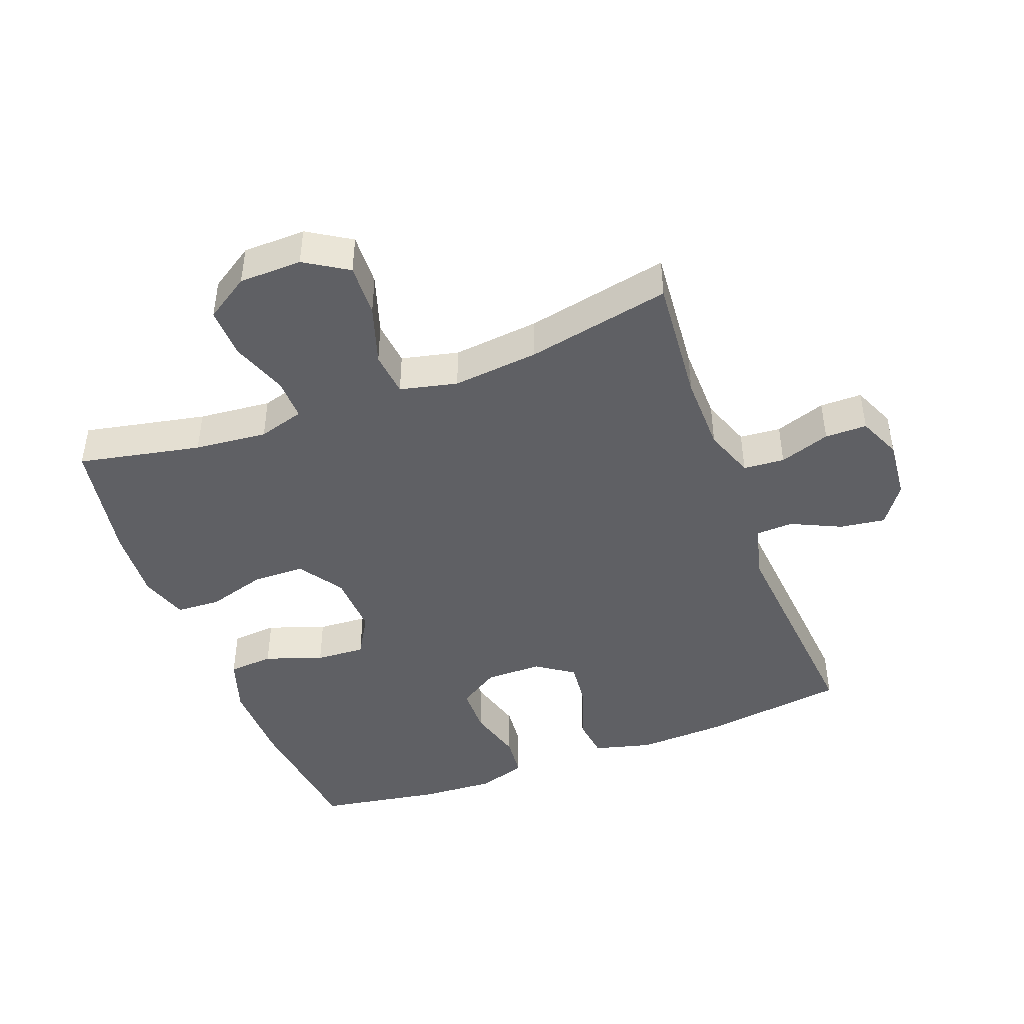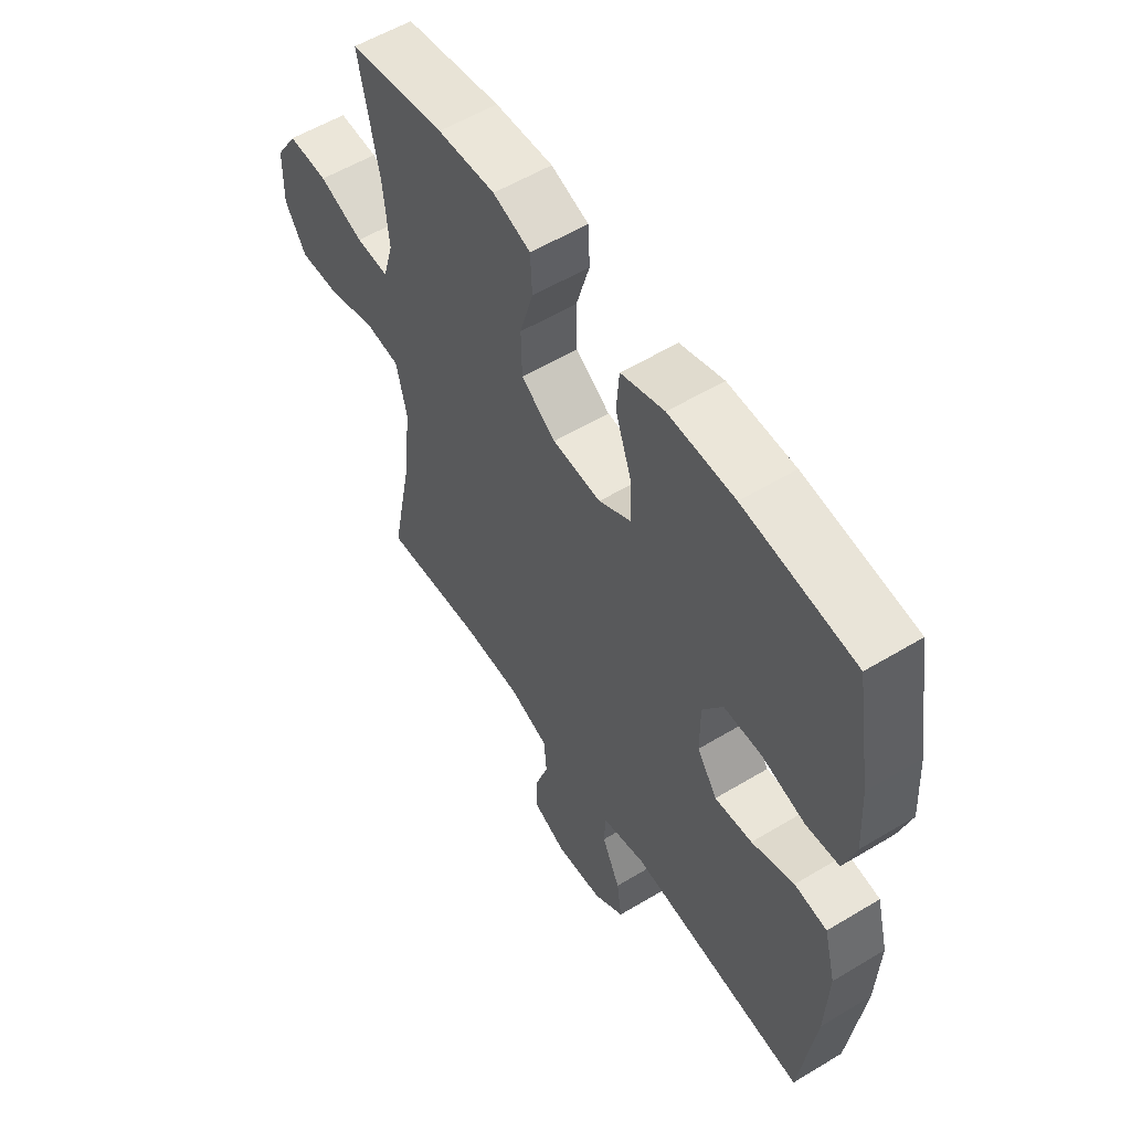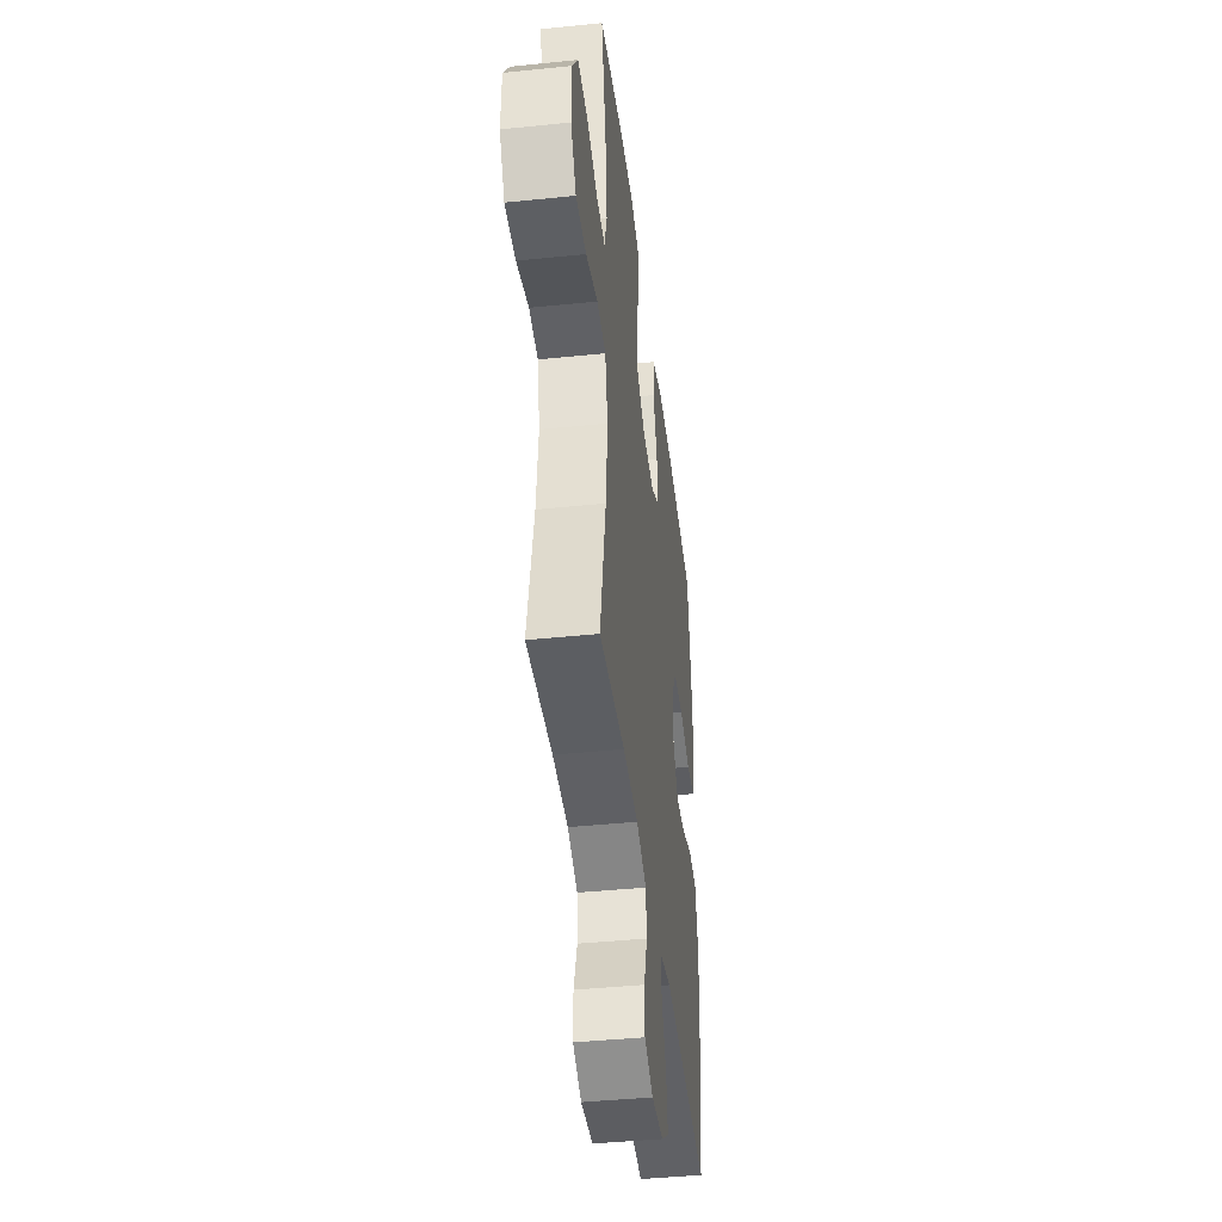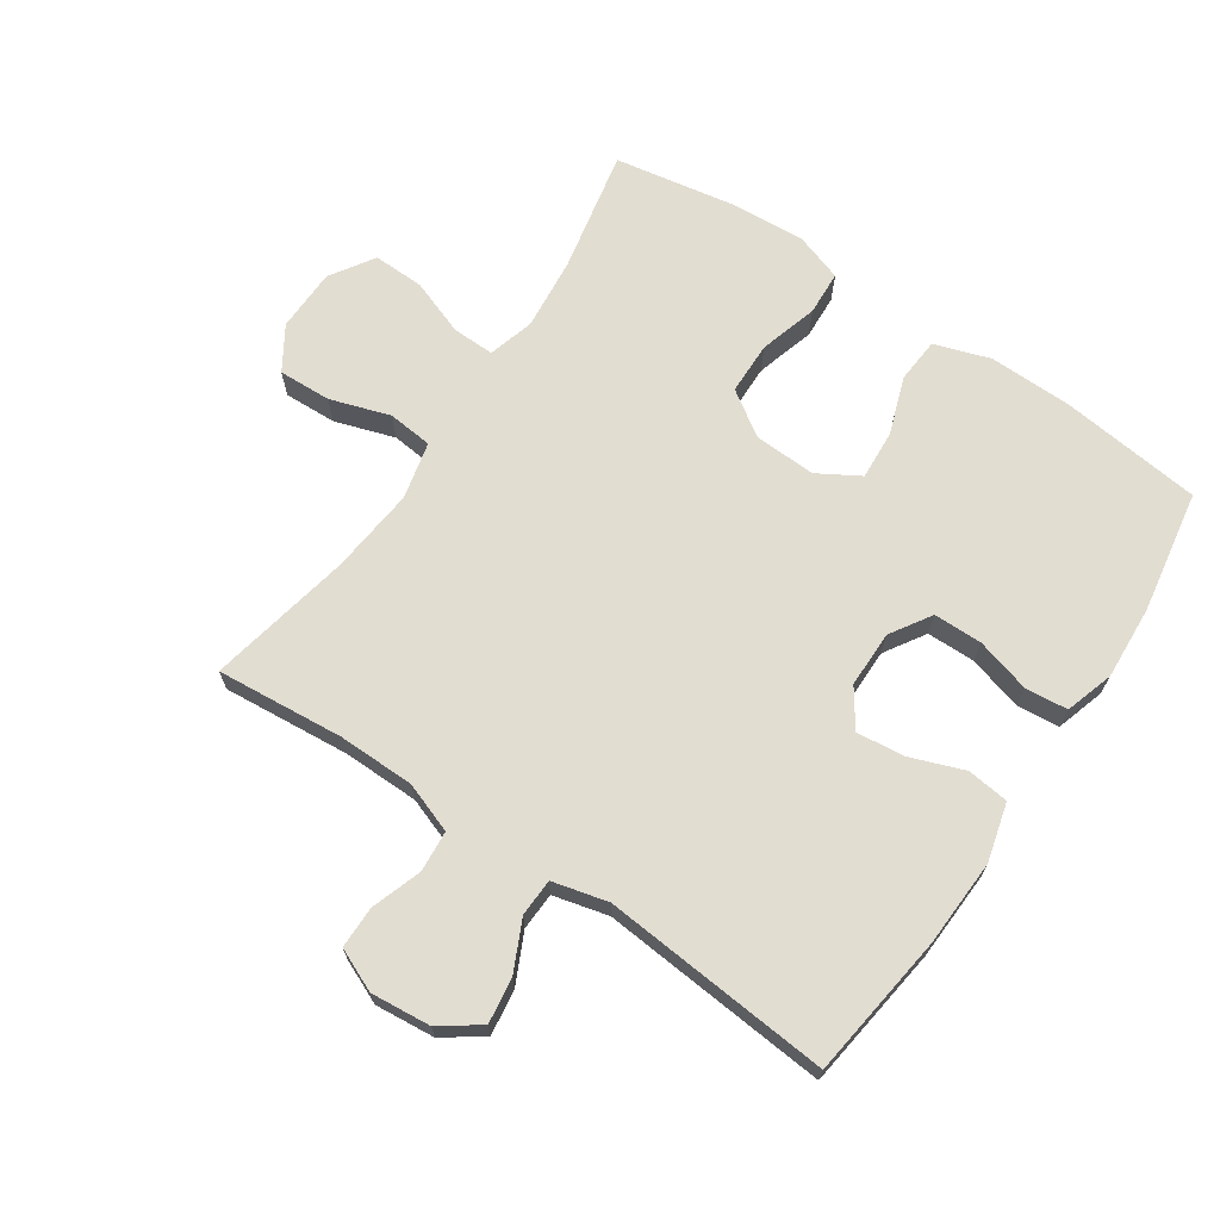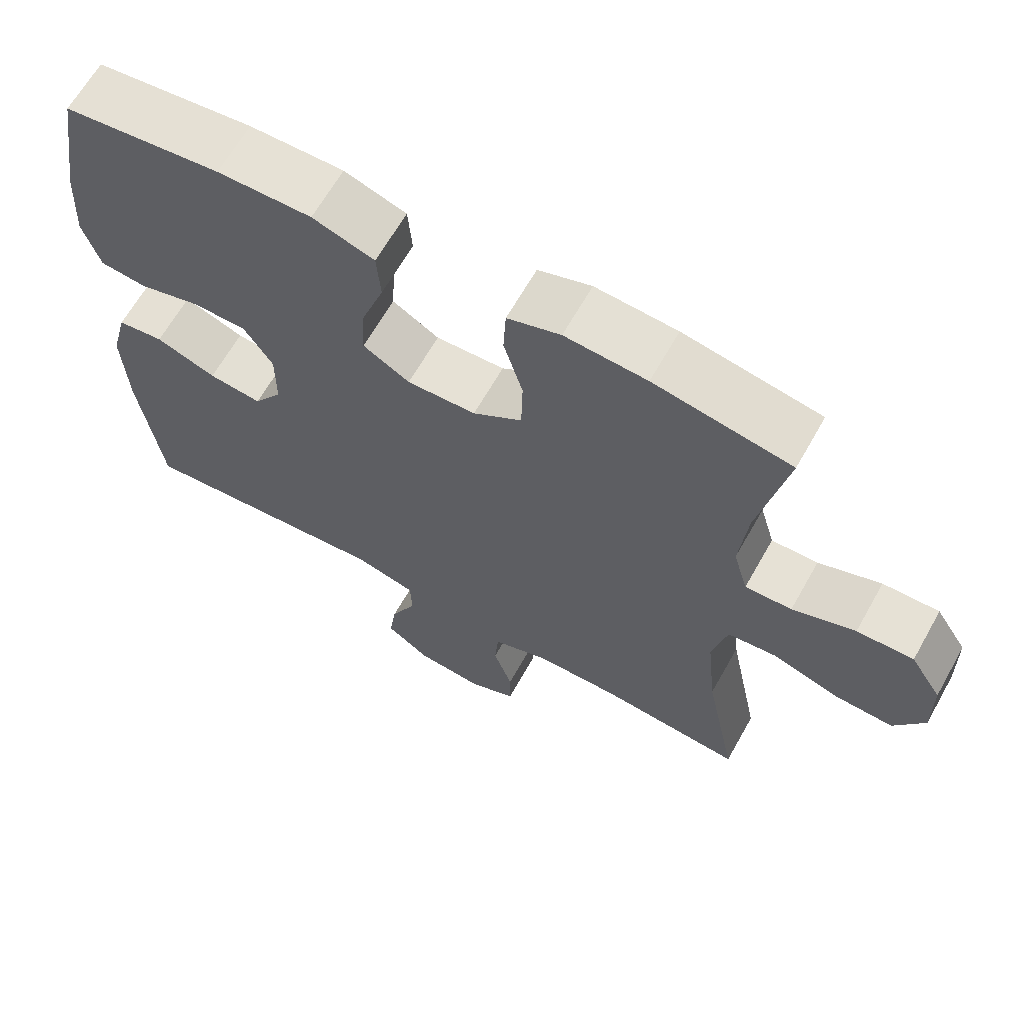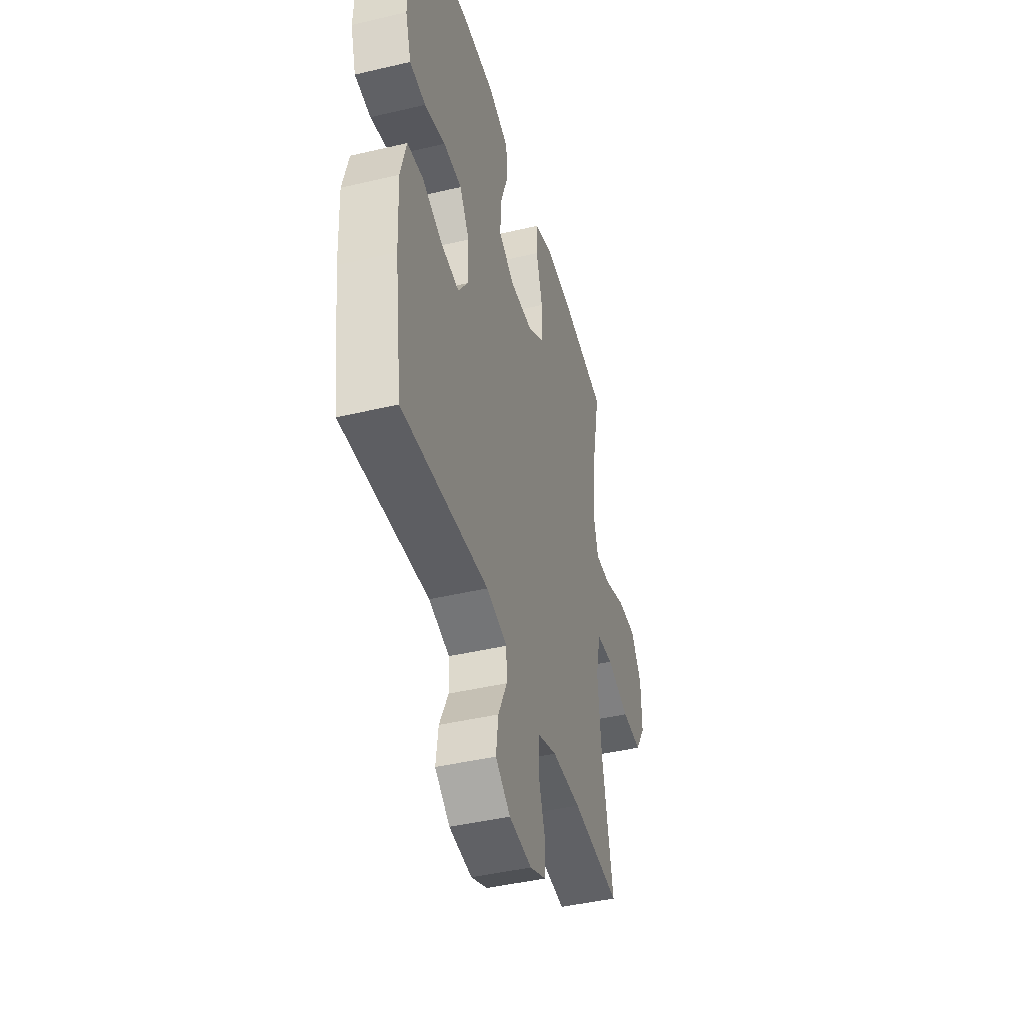
<metadata>
{"format":"obj","ext":"obj","renderer":"f3d","projection":"perspective","resolution":1024,"background":"white","views":[{"elev":-44.8,"azim":110.7,"up":"+Y"},{"elev":56.1,"azim":-122.3,"up":"+Z"},{"elev":-42.6,"azim":97.0,"up":"+Z"},{"elev":68.6,"azim":-146.0,"up":"+Y"},{"elev":65.0,"azim":29.4,"up":"+Z"},{"elev":-43.4,"azim":-74.4,"up":"+Z"}]}
</metadata>
<code>
o path4472
v 0.282 0.0375 0.5647
v 0.1669 0.0375 0.5718
v 0.09213 0.0375 0.5469
v 0.08861 0.0375 0.4774
v 0.1155 0.0375 0.3859
v 0.1138 0.0375 0.3038
v 0.04459 0.0375 0.2574
v -0.05252 0.0375 0.253
v -0.1181 0.0375 0.2917
v -0.1133 0.0375 0.3691
v -0.08162 0.0375 0.459
v -0.08712 0.0375 0.53
v -0.1739 0.0375 0.5588
v -0.3063 0.0375 0.5567
v -0.5272 0.0375 0.5308
v -0.5596 0.0375 0.3386
v -0.5665 0.0375 0.2231
v -0.5428 0.0375 0.1467
v -0.4767 0.0375 0.1401
v -0.3902 0.0375 0.1645
v -0.3141 0.0375 0.1636
v -0.2738 0.0375 0.1001
v -0.274 0.0375 0.01107
v -0.3143 0.0375 -0.04746
v -0.3893 0.0375 -0.03938
v -0.4742 0.0375 -0.007885
v -0.5394 0.0375 -0.01602
v -0.5633 0.0375 -0.1069
v -0.5575 0.0375 -0.2436
v -0.5272 0.0375 -0.4709
v -0.168 0.0375 -0.4396
v -0.08131 0.0375 -0.4613
v -0.07893 0.0375 -0.52
v -0.1156 0.0375 -0.5977
v -0.1257 0.0375 -0.6692
v -0.06432 0.0375 -0.7131
v 0.02976 0.0375 -0.7222
v 0.09685 0.0375 -0.6929
v 0.09718 0.0375 -0.627
v 0.07032 0.0375 -0.5477
v 0.0757 0.0375 -0.4833
v 0.1544 0.0375 -0.4547
v 0.2745 0.0375 -0.4531
v 0.4747 0.0375 -0.4709
v 0.4293 0.0375 -0.245
v 0.4154 0.0375 -0.1093
v 0.4362 0.0375 -0.01972
v 0.5063 0.0375 -0.0125
v 0.6002 0.0375 -0.04304
v 0.6829 0.0375 -0.04642
v 0.7252 0.0375 0.02126
v 0.7232 0.0375 0.12
v 0.6788 0.0375 0.1886
v 0.5992 0.0375 0.1865
v 0.5109 0.0375 0.1543
v 0.4451 0.0375 0.1529
v 0.4243 0.0375 0.2247
v 0.4354 0.0375 0.3386
v 0.4747 0.0375 0.5308
v 0.282 -0.0375 0.5647
v 0.1669 -0.0375 0.5718
v 0.09213 -0.0375 0.5469
v 0.08861 -0.0375 0.4774
v 0.1155 -0.0375 0.3859
v 0.1138 -0.0375 0.3038
v 0.04459 -0.0375 0.2574
v -0.05252 -0.0375 0.253
v -0.1181 -0.0375 0.2917
v -0.1133 -0.0375 0.3691
v -0.08162 -0.0375 0.459
v -0.08712 -0.0375 0.53
v -0.1739 -0.0375 0.5588
v -0.3063 -0.0375 0.5567
v -0.5272 -0.0375 0.5308
v -0.5596 -0.0375 0.3386
v -0.5665 -0.0375 0.2231
v -0.5428 -0.0375 0.1467
v -0.4767 -0.0375 0.1401
v -0.3902 -0.0375 0.1645
v -0.3141 -0.0375 0.1636
v -0.2738 -0.0375 0.1001
v -0.274 -0.0375 0.01107
v -0.3143 -0.0375 -0.04746
v -0.3893 -0.0375 -0.03938
v -0.4742 -0.0375 -0.007885
v -0.5394 -0.0375 -0.01602
v -0.5633 -0.0375 -0.1069
v -0.5575 -0.0375 -0.2436
v -0.5272 -0.0375 -0.4709
v -0.168 -0.0375 -0.4396
v -0.08131 -0.0375 -0.4613
v -0.07893 -0.0375 -0.52
v -0.1156 -0.0375 -0.5977
v -0.1257 -0.0375 -0.6692
v -0.06432 -0.0375 -0.7131
v 0.02976 -0.0375 -0.7222
v 0.09685 -0.0375 -0.6929
v 0.09718 -0.0375 -0.627
v 0.07032 -0.0375 -0.5477
v 0.0757 -0.0375 -0.4833
v 0.1544 -0.0375 -0.4547
v 0.2745 -0.0375 -0.4531
v 0.4747 -0.0375 -0.4709
v 0.4293 -0.0375 -0.245
v 0.4154 -0.0375 -0.1093
v 0.4362 -0.0375 -0.01972
v 0.5063 -0.0375 -0.0125
v 0.6002 -0.0375 -0.04304
v 0.6829 -0.0375 -0.04642
v 0.7252 -0.0375 0.02126
v 0.7232 -0.0375 0.12
v 0.6788 -0.0375 0.1886
v 0.5992 -0.0375 0.1865
v 0.5109 -0.0375 0.1543
v 0.4451 -0.0375 0.1529
v 0.4243 -0.0375 0.2247
v 0.4354 -0.0375 0.3386
v 0.4747 -0.0375 0.5308
v 0.282 0.0375 0.5647
v 0.1669 0.0375 0.5718
v 0.09213 0.0375 0.5469
v 0.09213 0.0375 0.5469
v -0.08712 0.0375 0.53
v -0.08712 0.0375 0.53
v -0.1739 0.0375 0.5588
v -0.3063 0.0375 0.5567
v 0.08861 0.0375 0.4774
v 0.4747 0.0375 0.5308
v 0.4747 0.0375 0.5308
v -0.5272 0.0375 0.5308
v -0.5272 0.0375 0.5308
v -0.08162 0.0375 0.459
v 0.1155 0.0375 0.3859
v -0.1133 0.0375 0.3691
v -0.5596 0.0375 0.3386
v 0.4354 0.0375 0.3386
v 0.1138 0.0375 0.3038
v -0.1181 0.0375 0.2917
v -0.1181 0.0375 0.2917
v 0.4243 0.0375 0.2247
v -0.5665 0.0375 0.2231
v 0.04459 0.0375 0.2574
v -0.05252 0.0375 0.253
v 0.4451 0.0375 0.1529
v 0.4451 0.0375 0.1529
v -0.3902 0.0375 0.1645
v -0.3141 0.0375 0.1636
v -0.5428 0.0375 0.1467
v -0.5428 0.0375 0.1467
v 0.7232 0.0375 0.12
v 0.6788 0.0375 0.1886
v 0.5992 0.0375 0.1865
v 0.5109 0.0375 0.1543
v -0.4767 0.0375 0.1401
v -0.2738 0.0375 0.1001
v 0.7252 0.0375 0.02126
v -0.274 0.0375 0.01107
v 0.6829 0.0375 -0.04642
v 0.6829 0.0375 -0.04642
v -0.3143 0.0375 -0.04746
v -0.3143 0.0375 -0.04746
v -0.3893 0.0375 -0.03938
v -0.4742 0.0375 -0.007885
v -0.5394 0.0375 -0.01602
v -0.5394 0.0375 -0.01602
v 0.6002 0.0375 -0.04304
v 0.5063 0.0375 -0.0125
v 0.4362 0.0375 -0.01972
v 0.4362 0.0375 -0.01972
v -0.5633 0.0375 -0.1069
v 0.4154 0.0375 -0.1093
v -0.5575 0.0375 -0.2436
v 0.4293 0.0375 -0.245
v 0.4747 0.0375 -0.4709
v 0.4747 0.0375 -0.4709
v 0.2745 0.0375 -0.4531
v 0.1544 0.0375 -0.4547
v -0.168 0.0375 -0.4396
v -0.08131 0.0375 -0.4613
v -0.08131 0.0375 -0.4613
v -0.5272 0.0375 -0.4709
v -0.5272 0.0375 -0.4709
v 0.0757 0.0375 -0.4833
v 0.0757 0.0375 -0.4833
v -0.07893 0.0375 -0.52
v 0.07032 0.0375 -0.5477
v -0.1156 0.0375 -0.5977
v 0.09718 0.0375 -0.627
v -0.1257 0.0375 -0.6692
v -0.1257 0.0375 -0.6692
v 0.09685 0.0375 -0.6929
v 0.09685 0.0375 -0.6929
v -0.06432 0.0375 -0.7131
v 0.02976 0.0375 -0.7222
v 0.282 -0.0375 0.5647
v 0.1669 -0.0375 0.5718
v 0.09213 -0.0375 0.5469
v 0.09213 -0.0375 0.5469
v -0.08712 -0.0375 0.53
v -0.08712 -0.0375 0.53
v -0.1739 -0.0375 0.5588
v -0.3063 -0.0375 0.5567
v 0.08861 -0.0375 0.4774
v 0.4747 -0.0375 0.5308
v 0.4747 -0.0375 0.5308
v -0.5272 -0.0375 0.5308
v -0.5272 -0.0375 0.5308
v -0.08162 -0.0375 0.459
v 0.1155 -0.0375 0.3859
v -0.1133 -0.0375 0.3691
v -0.5596 -0.0375 0.3386
v 0.4354 -0.0375 0.3386
v 0.1138 -0.0375 0.3038
v -0.1181 -0.0375 0.2917
v -0.1181 -0.0375 0.2917
v 0.4243 -0.0375 0.2247
v -0.5665 -0.0375 0.2231
v 0.04459 -0.0375 0.2574
v -0.05252 -0.0375 0.253
v 0.4451 -0.0375 0.1529
v 0.4451 -0.0375 0.1529
v -0.3902 -0.0375 0.1645
v -0.3141 -0.0375 0.1636
v -0.5428 -0.0375 0.1467
v -0.5428 -0.0375 0.1467
v 0.7232 -0.0375 0.12
v 0.6788 -0.0375 0.1886
v 0.5992 -0.0375 0.1865
v 0.5109 -0.0375 0.1543
v -0.4767 -0.0375 0.1401
v -0.2738 -0.0375 0.1001
v 0.7252 -0.0375 0.02126
v -0.274 -0.0375 0.01107
v 0.6829 -0.0375 -0.04642
v 0.6829 -0.0375 -0.04642
v -0.3143 -0.0375 -0.04746
v -0.3143 -0.0375 -0.04746
v -0.3893 -0.0375 -0.03938
v -0.4742 -0.0375 -0.007885
v -0.5394 -0.0375 -0.01602
v -0.5394 -0.0375 -0.01602
v 0.6002 -0.0375 -0.04304
v 0.5063 -0.0375 -0.0125
v 0.4362 -0.0375 -0.01972
v 0.4362 -0.0375 -0.01972
v -0.5633 -0.0375 -0.1069
v 0.4154 -0.0375 -0.1093
v -0.5575 -0.0375 -0.2436
v 0.4293 -0.0375 -0.245
v 0.4747 -0.0375 -0.4709
v 0.4747 -0.0375 -0.4709
v 0.2745 -0.0375 -0.4531
v 0.1544 -0.0375 -0.4547
v -0.168 -0.0375 -0.4396
v -0.08131 -0.0375 -0.4613
v -0.08131 -0.0375 -0.4613
v -0.5272 -0.0375 -0.4709
v -0.5272 -0.0375 -0.4709
v 0.0757 -0.0375 -0.4833
v 0.0757 -0.0375 -0.4833
v -0.07893 -0.0375 -0.52
v 0.07032 -0.0375 -0.5477
v -0.1156 -0.0375 -0.5977
v 0.09718 -0.0375 -0.627
v -0.1257 -0.0375 -0.6692
v -0.1257 -0.0375 -0.6692
v 0.09685 -0.0375 -0.6929
v 0.09685 -0.0375 -0.6929
v -0.06432 -0.0375 -0.7131
v 0.02976 -0.0375 -0.7222
f 222 217 230
f 220 218 244
f 223 202 222
f 230 217 224
f 264 270 267
f 247 253 249
f 233 236 254
f 202 223 210
f 195 212 204
f 213 212 209
f 249 252 250
f 212 213 216
f 202 210 201
f 209 196 203
f 246 238 239
f 201 208 199
f 203 196 197
f 220 213 218
f 263 269 264
f 217 222 211
f 246 239 240
f 233 219 231
f 254 248 257
f 233 255 253
f 248 238 246
f 210 208 201
f 264 269 270
f 211 222 202
f 234 232 242
f 210 223 214
f 243 229 220
f 259 261 262
f 232 226 242
f 247 218 233
f 255 233 254
f 263 262 261
f 269 263 265
f 262 263 264
f 195 209 212
f 196 209 195
f 211 202 206
f 242 228 229
f 214 231 219
f 218 219 233
f 231 214 223
f 249 253 252
f 216 213 220
f 253 255 259
f 247 233 253
f 228 242 226
f 244 218 247
f 243 220 244
f 259 255 261
f 254 236 248
f 227 228 226
f 242 229 243
f 236 238 248
f 1 2 61 60
f 2 122 198 61
f 124 13 72 200
f 13 14 73 72
f 3 4 63 62
f 129 1 60 205
f 14 131 207 73
f 11 12 71 70
f 4 5 64 63
f 10 11 70 69
f 15 16 75 74
f 58 59 118 117
f 5 6 65 64
f 139 10 69 215
f 57 58 117 116
f 16 17 76 75
f 6 7 66 65
f 8 9 68 67
f 7 8 67 66
f 145 57 116 221
f 20 21 80 79
f 17 149 225 76
f 52 53 112 111
f 53 54 113 112
f 54 55 114 113
f 19 20 79 78
f 18 19 78 77
f 21 22 81 80
f 55 56 115 114
f 51 52 111 110
f 22 23 82 81
f 159 51 110 235
f 23 161 237 82
f 25 26 85 84
f 26 165 241 85
f 49 50 109 108
f 48 49 108 107
f 169 48 107 245
f 27 28 87 86
f 46 47 106 105
f 24 25 84 83
f 28 29 88 87
f 45 46 105 104
f 175 45 104 251
f 43 44 103 102
f 42 43 102 101
f 31 180 256 90
f 182 31 90 258
f 29 30 89 88
f 184 42 101 260
f 32 33 92 91
f 40 41 100 99
f 33 34 93 92
f 39 40 99 98
f 34 190 266 93
f 192 39 98 268
f 35 36 95 94
f 37 38 97 96
f 36 37 96 95
f 146 154 141
f 144 168 142
f 147 146 126
f 154 148 141
f 188 191 194
f 171 173 177
f 157 178 160
f 126 134 147
f 119 128 136
f 137 133 136
f 173 174 176
f 136 140 137
f 126 125 134
f 133 127 120
f 170 163 162
f 125 123 132
f 127 121 120
f 144 142 137
f 187 188 193
f 141 135 146
f 170 164 163
f 157 155 143
f 178 181 172
f 157 177 179
f 172 170 162
f 134 125 132
f 188 194 193
f 135 126 146
f 158 166 156
f 134 138 147
f 167 144 153
f 183 186 185
f 156 166 150
f 171 157 142
f 179 178 157
f 187 185 186
f 193 189 187
f 186 188 187
f 119 136 133
f 120 119 133
f 135 130 126
f 166 153 152
f 138 143 155
f 142 157 143
f 155 147 138
f 173 176 177
f 140 144 137
f 177 183 179
f 171 177 157
f 152 150 166
f 168 171 142
f 167 168 144
f 183 185 179
f 178 172 160
f 151 150 152
f 166 167 153
f 160 172 162

</code>
